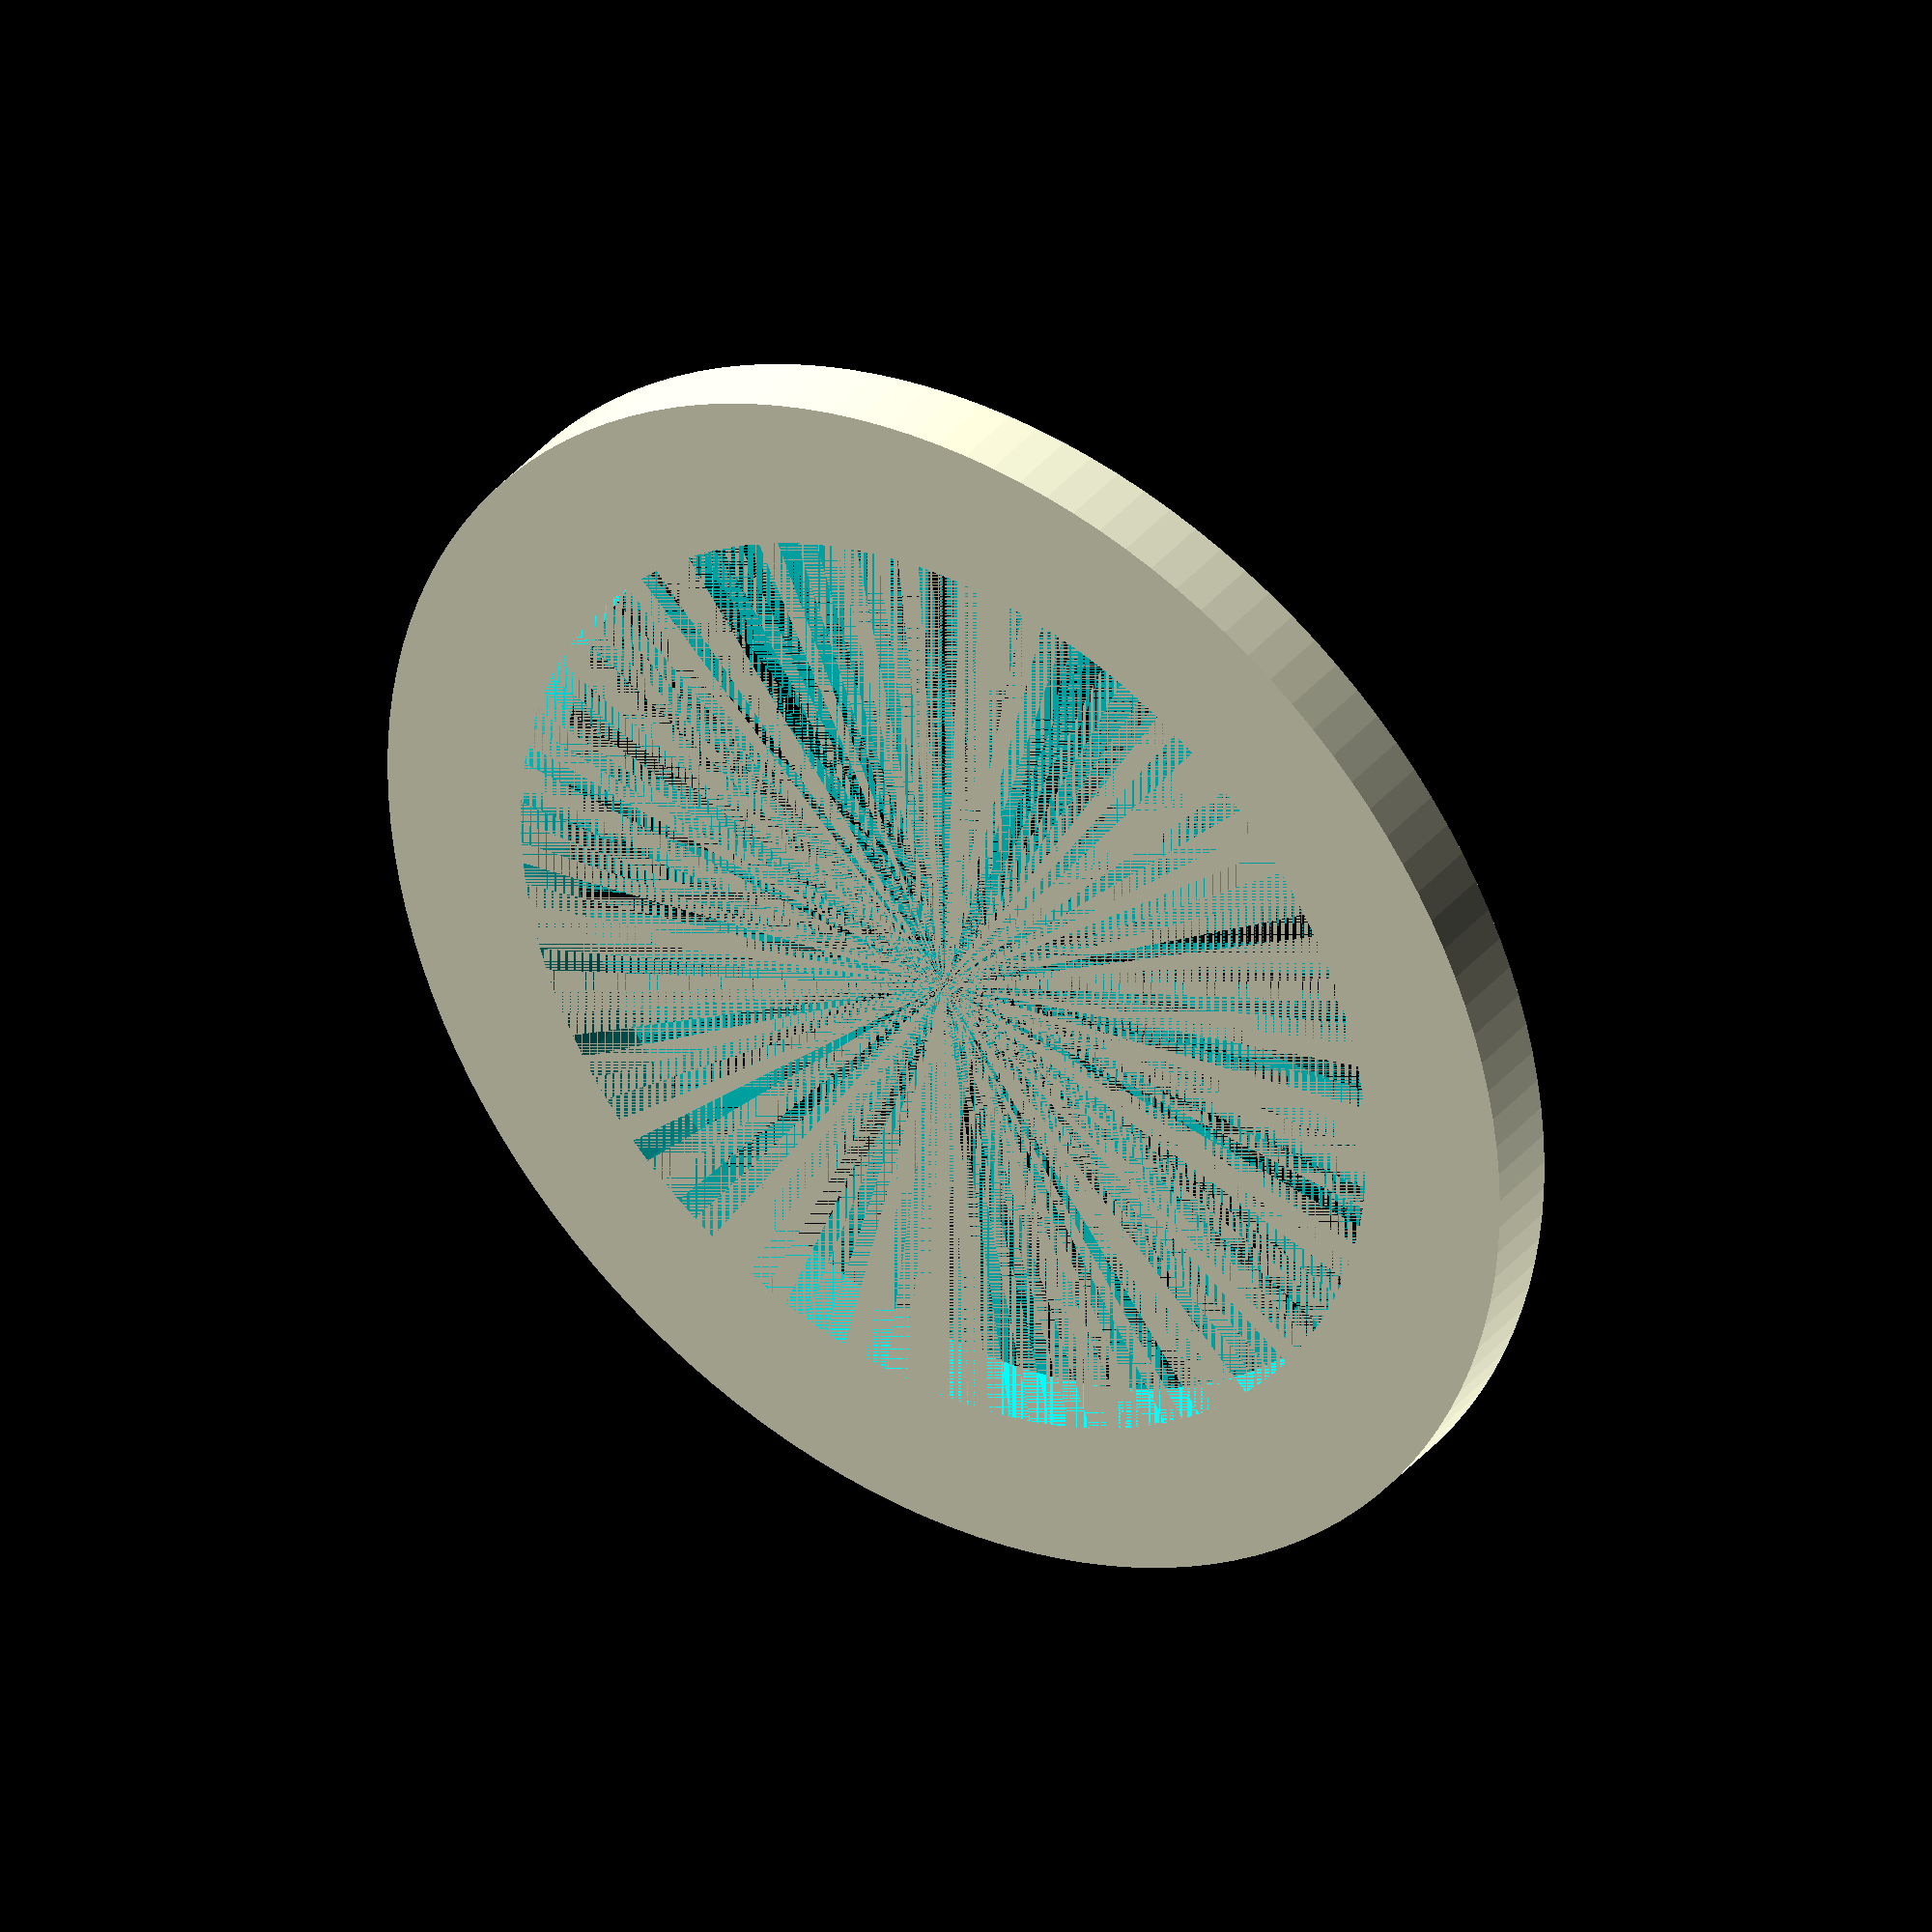
<openscad>
dia = 127;
offset = 20;
height = 10;

$fn = 128;

difference() {
    cylinder(d = 2 * offset + dia, h = height);
    cylinder(d = dia, h = height);
}

</openscad>
<views>
elev=323.6 azim=205.9 roll=213.8 proj=o view=wireframe
</views>
